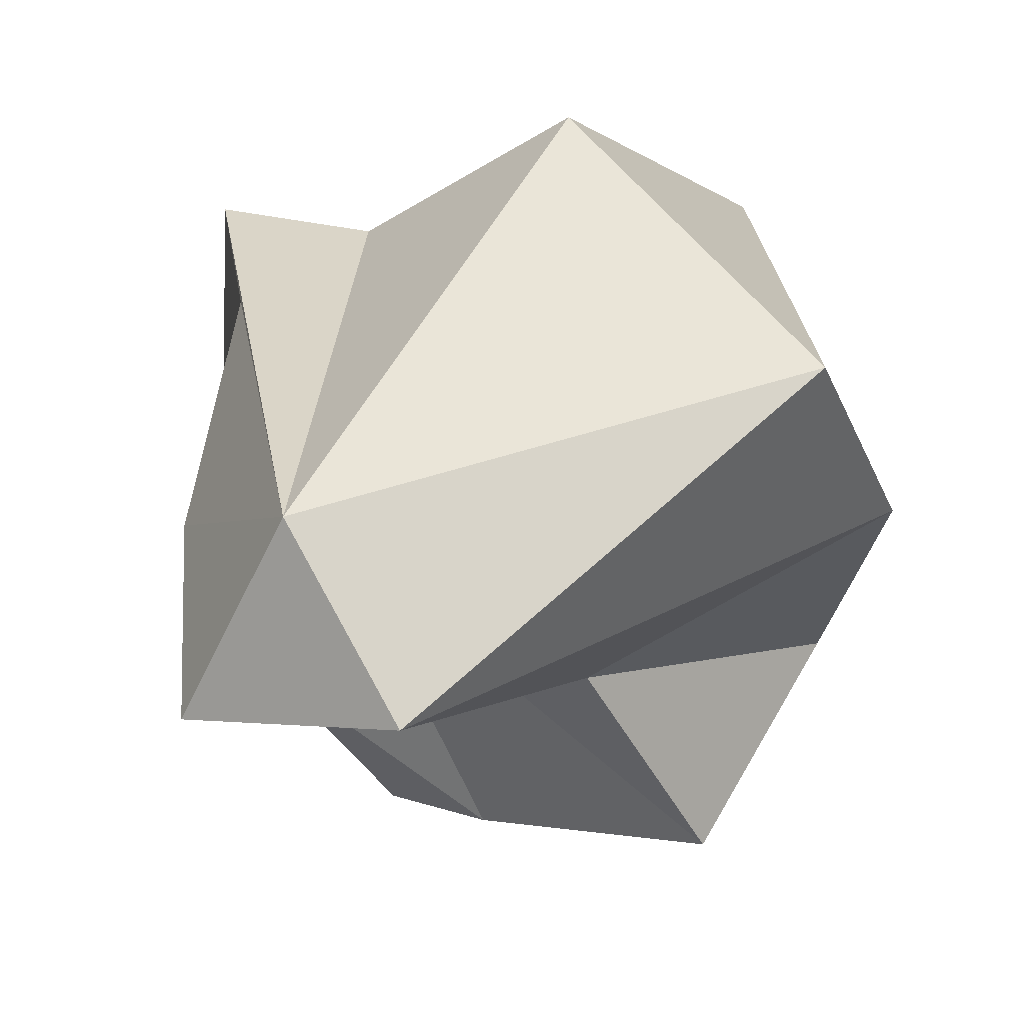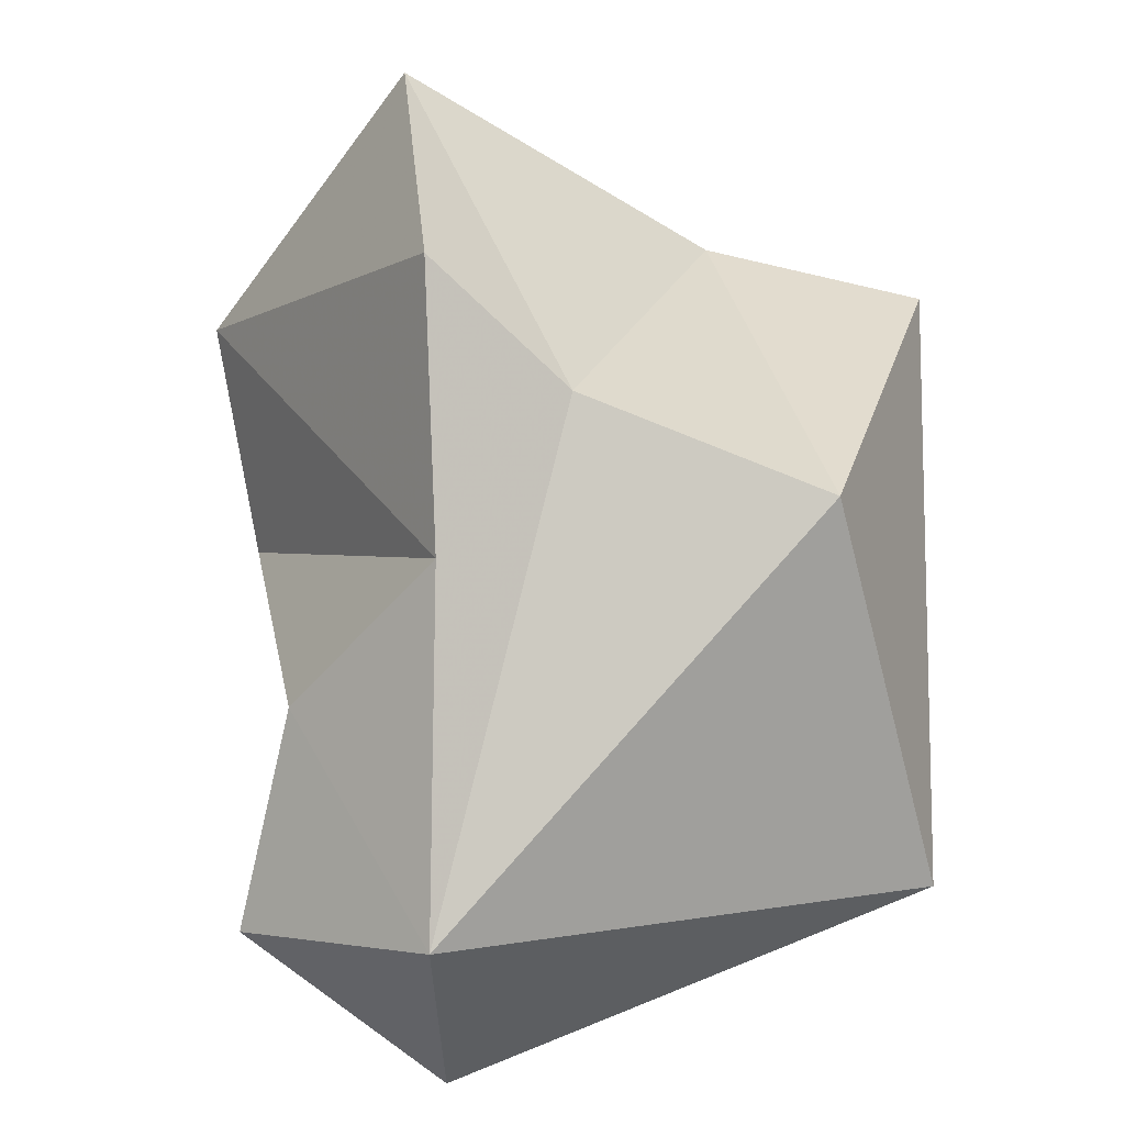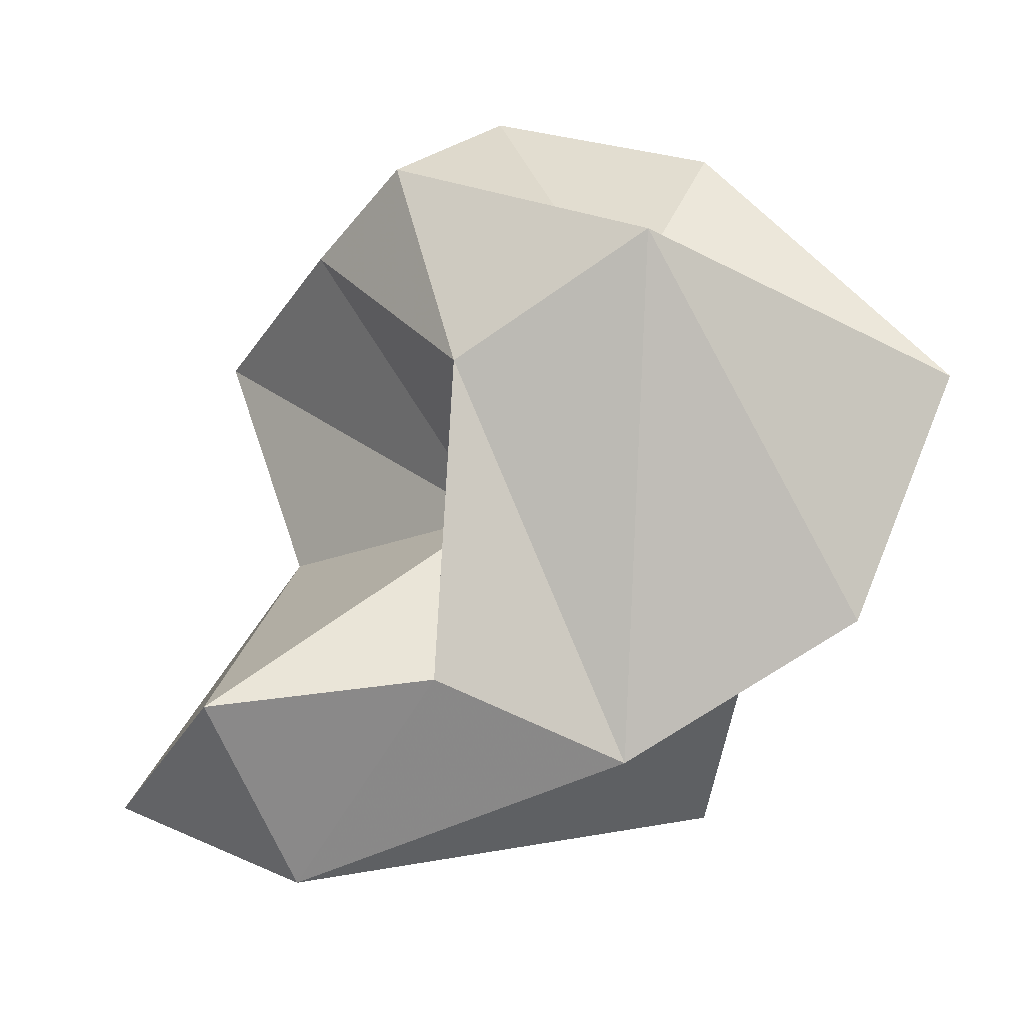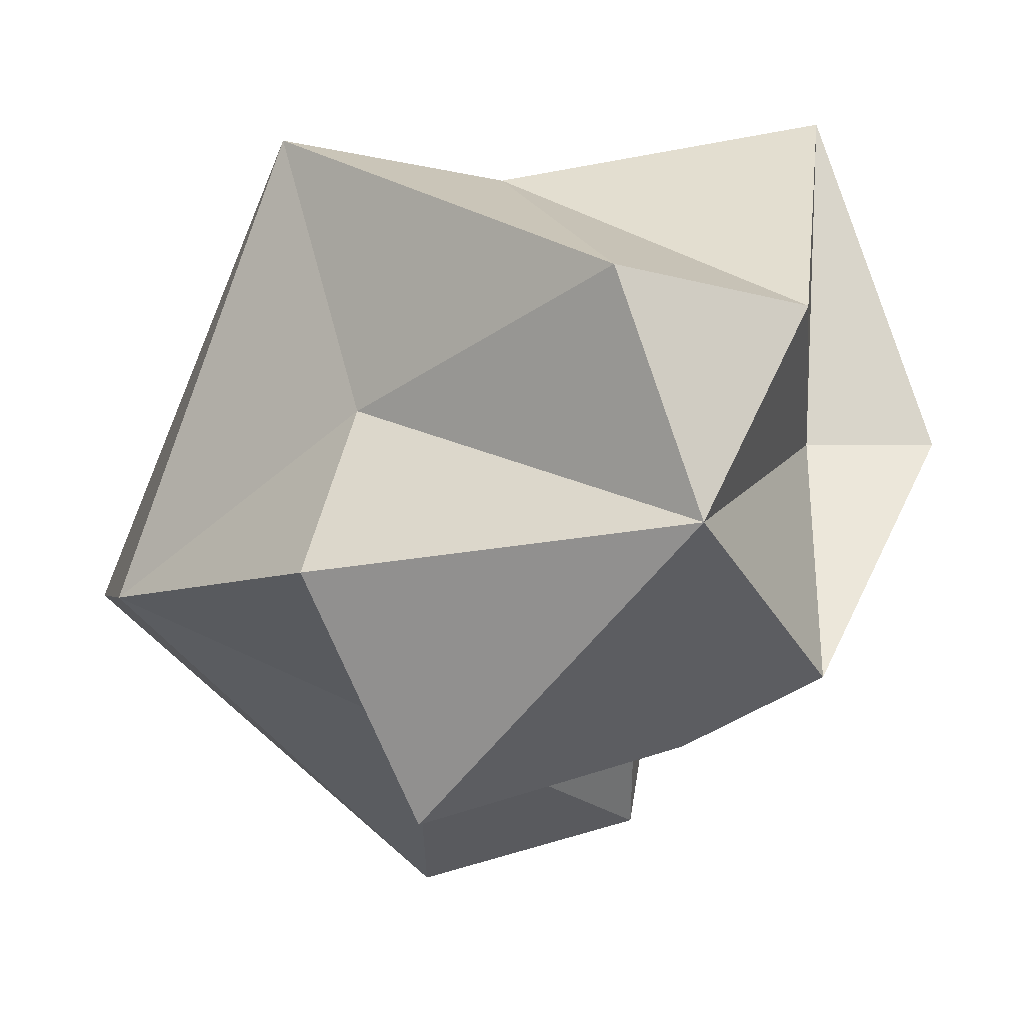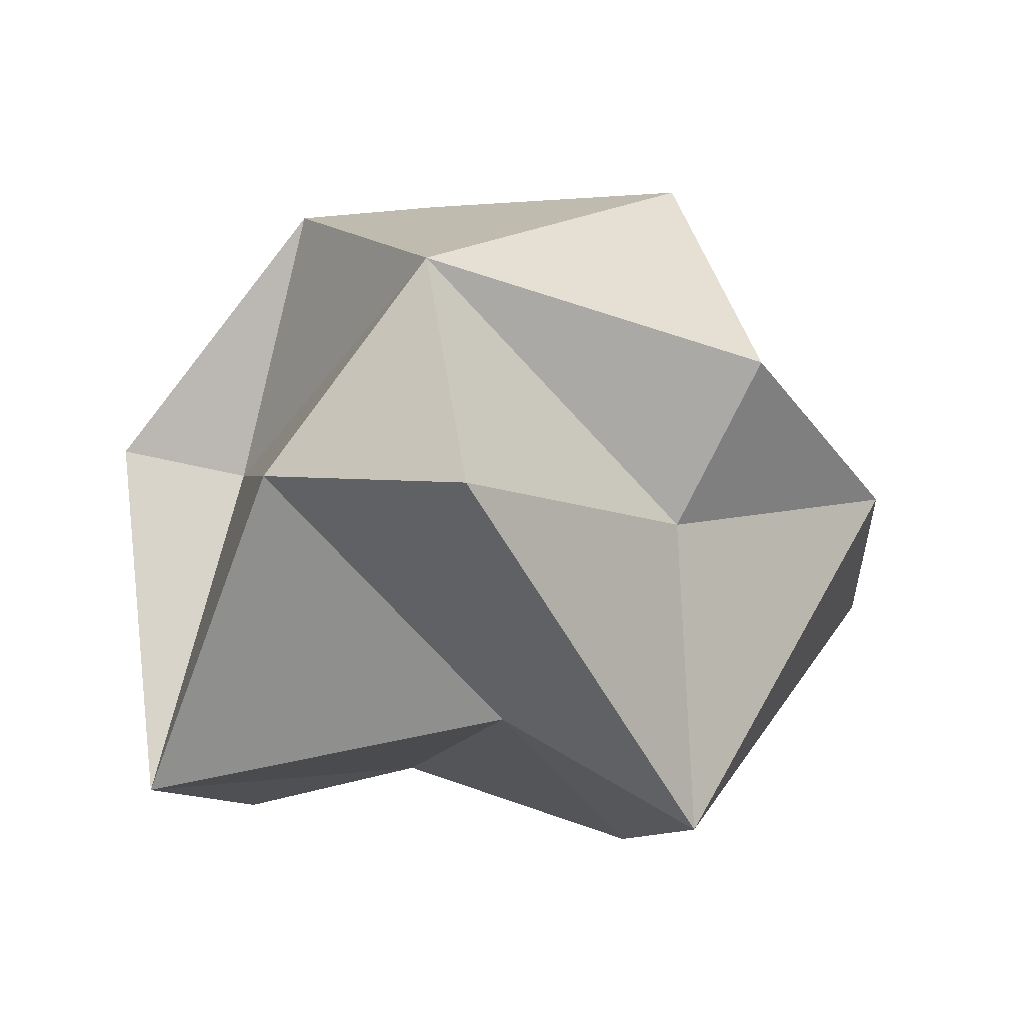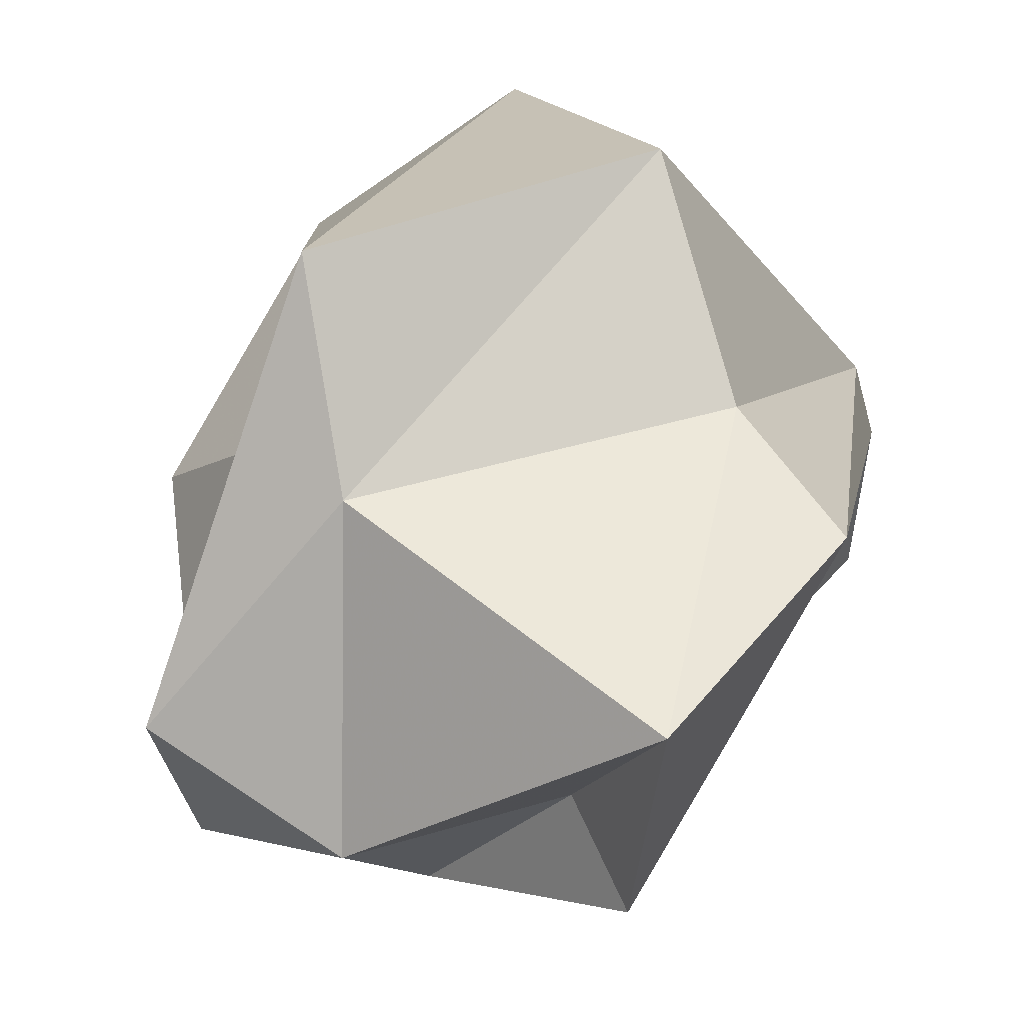
<metadata>
{"format":"obj","ext":"obj","renderer":"f3d","projection":"perspective","resolution":1024,"background":"white","views":[{"elev":-29.3,"azim":21.0,"up":"+Z"},{"elev":-68.4,"azim":-20.4,"up":"+Y"},{"elev":-23.2,"azim":-100.1,"up":"+Y"},{"elev":-2.8,"azim":169.4,"up":"+Z"},{"elev":62.1,"azim":8.9,"up":"+Y"},{"elev":77.9,"azim":-124.4,"up":"+Z"}]}
</metadata>
<code>
v 0.74 7.41 -1
v -1.5 5.06 -2.94
v 0.27 4.42 -3.87
v -2.11 1.67 -2.15
v -0.19 0.13 -1.3
v -1.19 -2.8 -2.24
v -0.8 -3.25 -5.35
v 1.4 -5.06 -3.8
v 2.45 -3.78 -6.27
v 7.68 -2.78 -1.74
v 7.61 0.9 -1.84
v 5.42 2.09 4.56
v 4.58 3.79 0.62
v 1.81 7.16 2.21
v -1.05 5.97 1.9
v -1.95 2.87 0.32
v -2.42 1.9 5.1
v -3.72 3.15 0.33
v -1.5 -1.65 3.79
v -0.16 -3.52 0.66
v 2.54 3.42 3.86
v 4.37 -2.9 2.98
v 0.88 -1.71 2.75
v 3.31 0.56 -3.76
v 5.46 4.94 -1.58
v 3.79 4.14 -4.89
o Node 0
f 3 2 1
f 4 2 3
f 5 4 3
f 6 4 5
f 7 6 5
f 8 6 7
f 9 8 7
f 10 8 9
f 11 10 9
f 12 10 11
f 13 12 11
f 14 12 13
f 1 14 13
f 15 14 1
f 16 15 1
f 17 15 16
f 18 17 16
f 19 17 18
f 20 19 18
f 8 19 20
f 20 8 20
f 6 8 20
f 20 6 20
f 4 6 20
f 18 4 20
f 2 4 18
f 16 2 18
f 1 2 16
f 1 1 16
f 15 1 1
f 15 15 1
f 14 15 15
f 21 14 15
f 12 14 21
f 22 12 21
f 10 12 22
f 22 10 22
f 8 10 22
f 23 8 22
f 19 8 23
f 23 19 23
f 17 19 23
f 21 17 23
f 15 17 21
f 15 15 21
f 7 15 15
f 7 7 15
f 9 7 7
f 24 9 7
f 11 9 24
f 25 11 24
f 13 11 25
f 25 13 25
f 1 13 25
f 26 1 25
f 3 1 26
f 26 3 26
f 5 3 26
f 24 5 26
f 7 5 24
f 7 7 24
f 26 7 7
f 26 26 7
f 24 26 26
f 25 24 26
f 25 24 25
f 21 25 25
f 21 25 21
f 23 21 21
f 22 21 23

</code>
